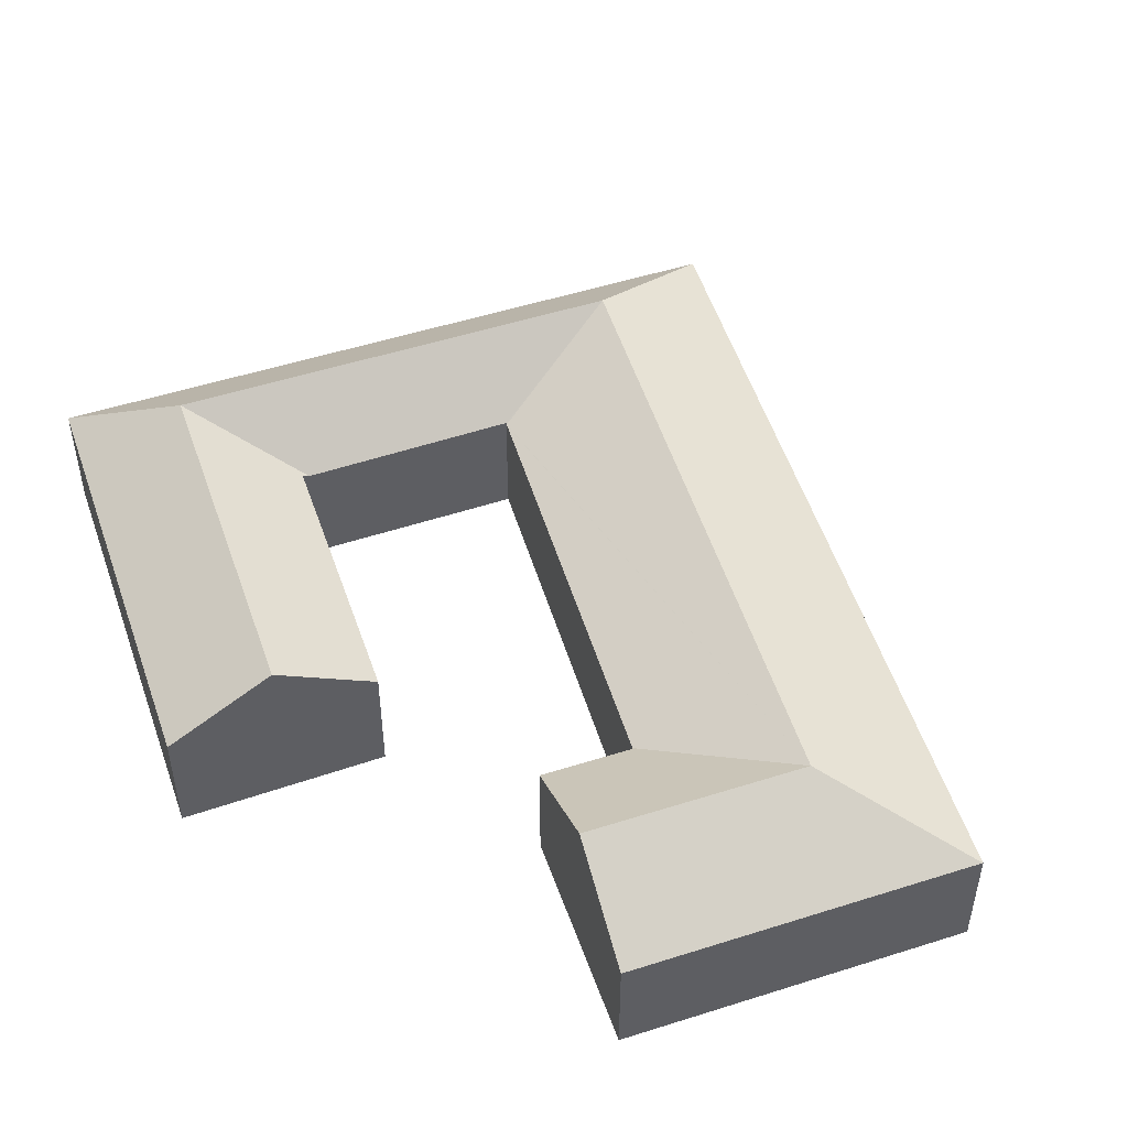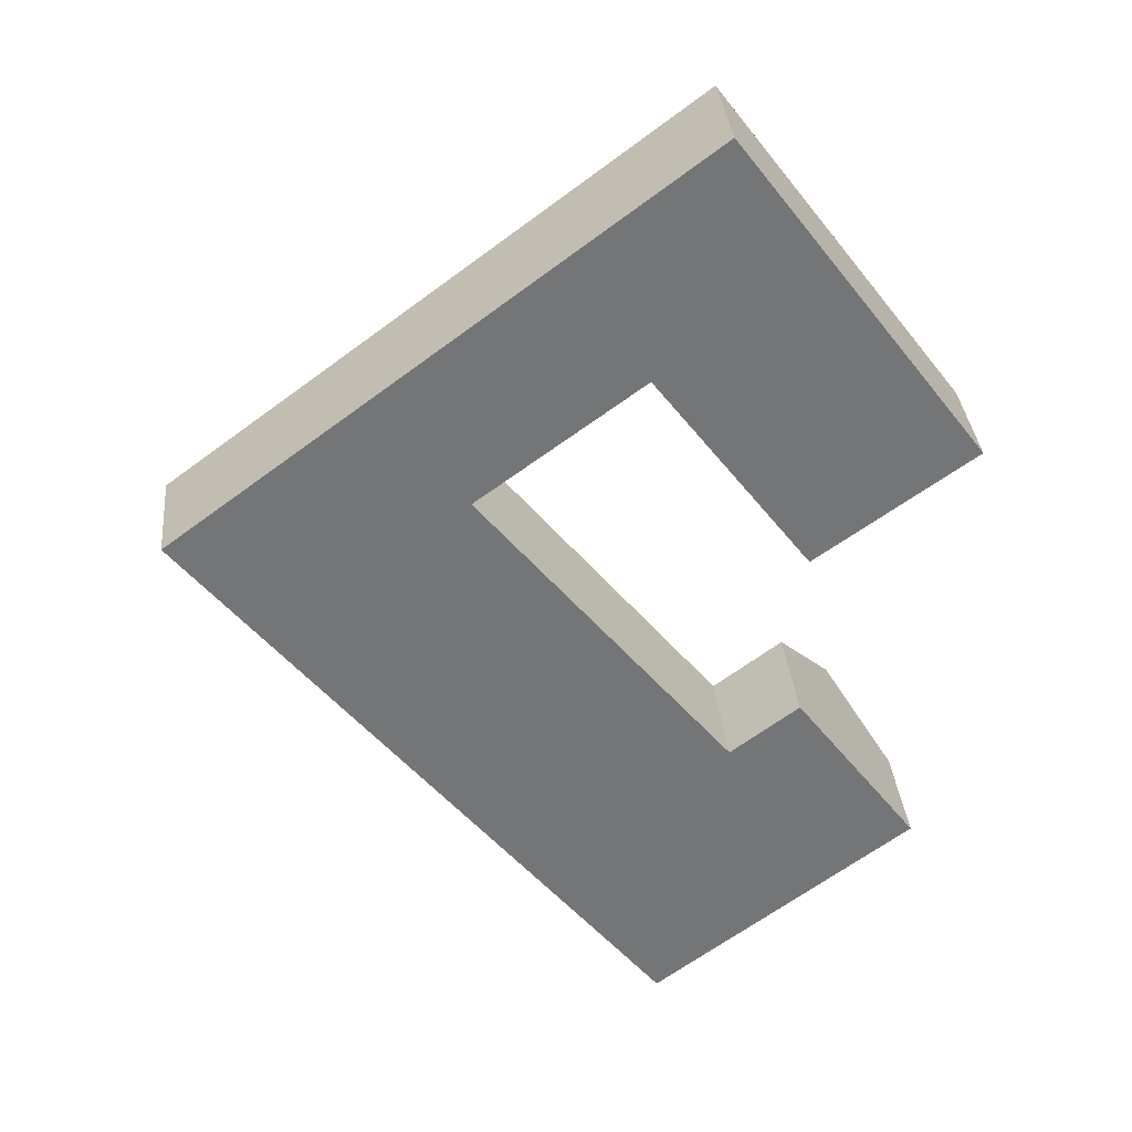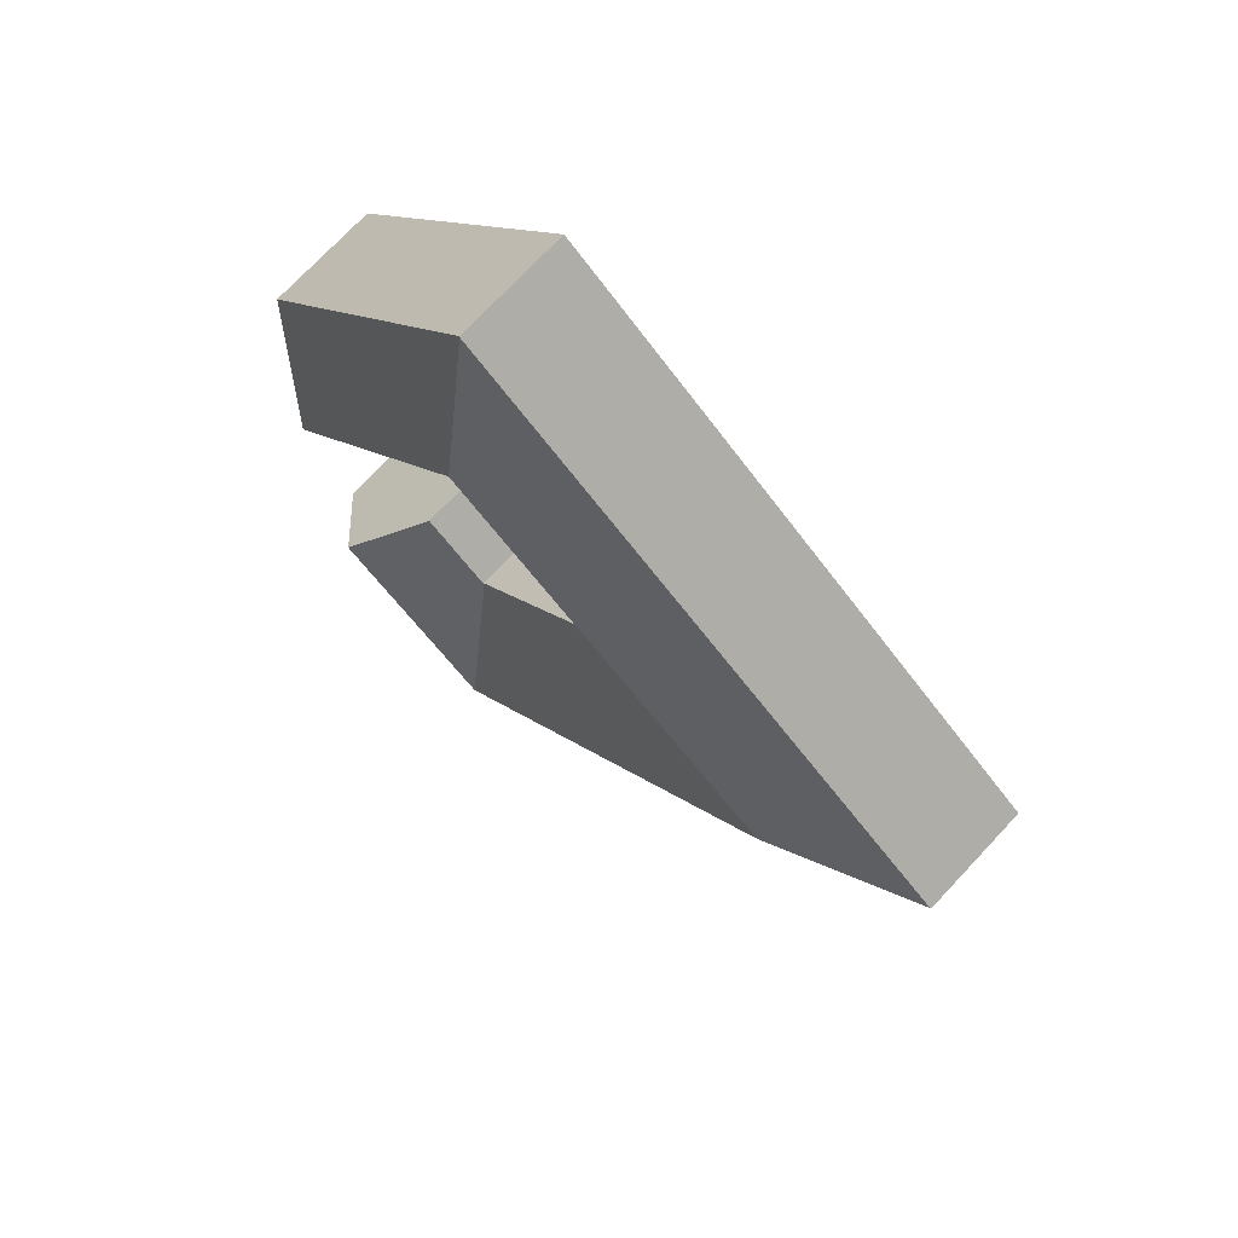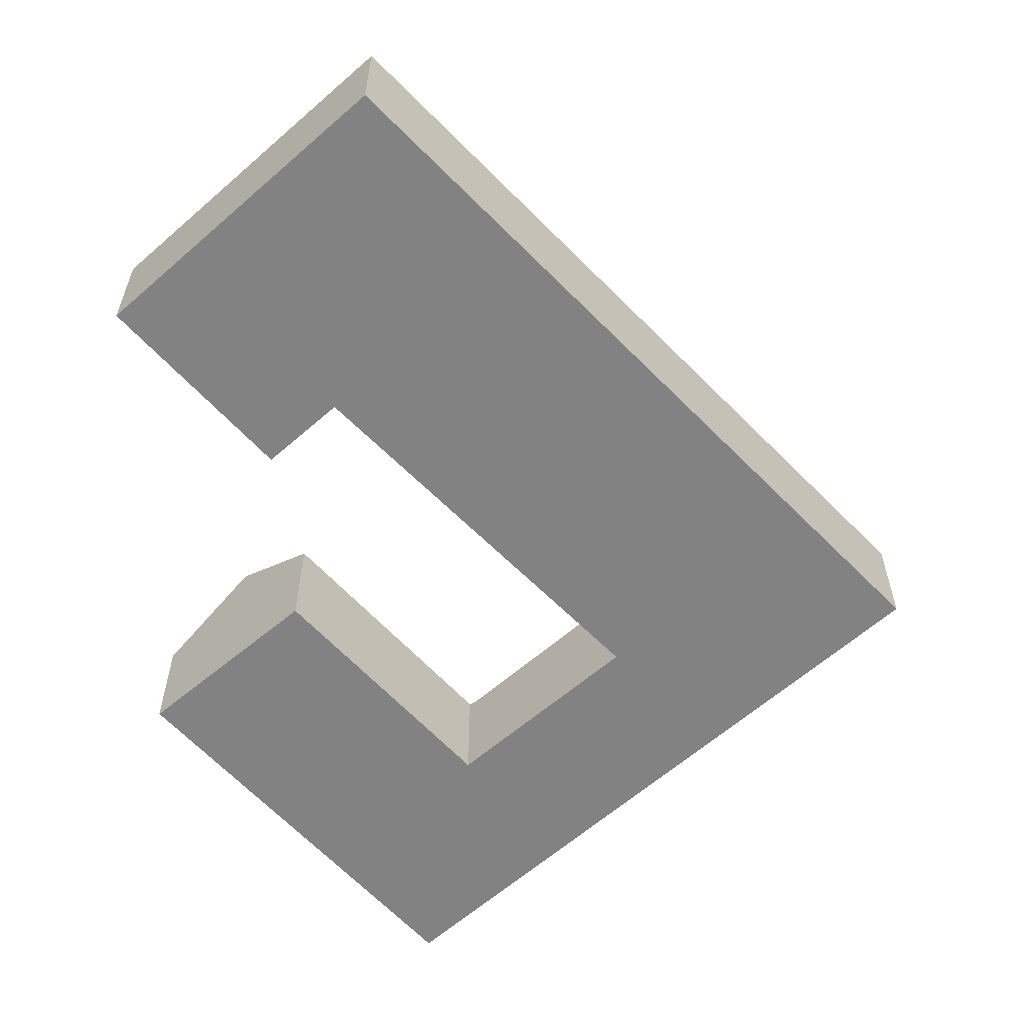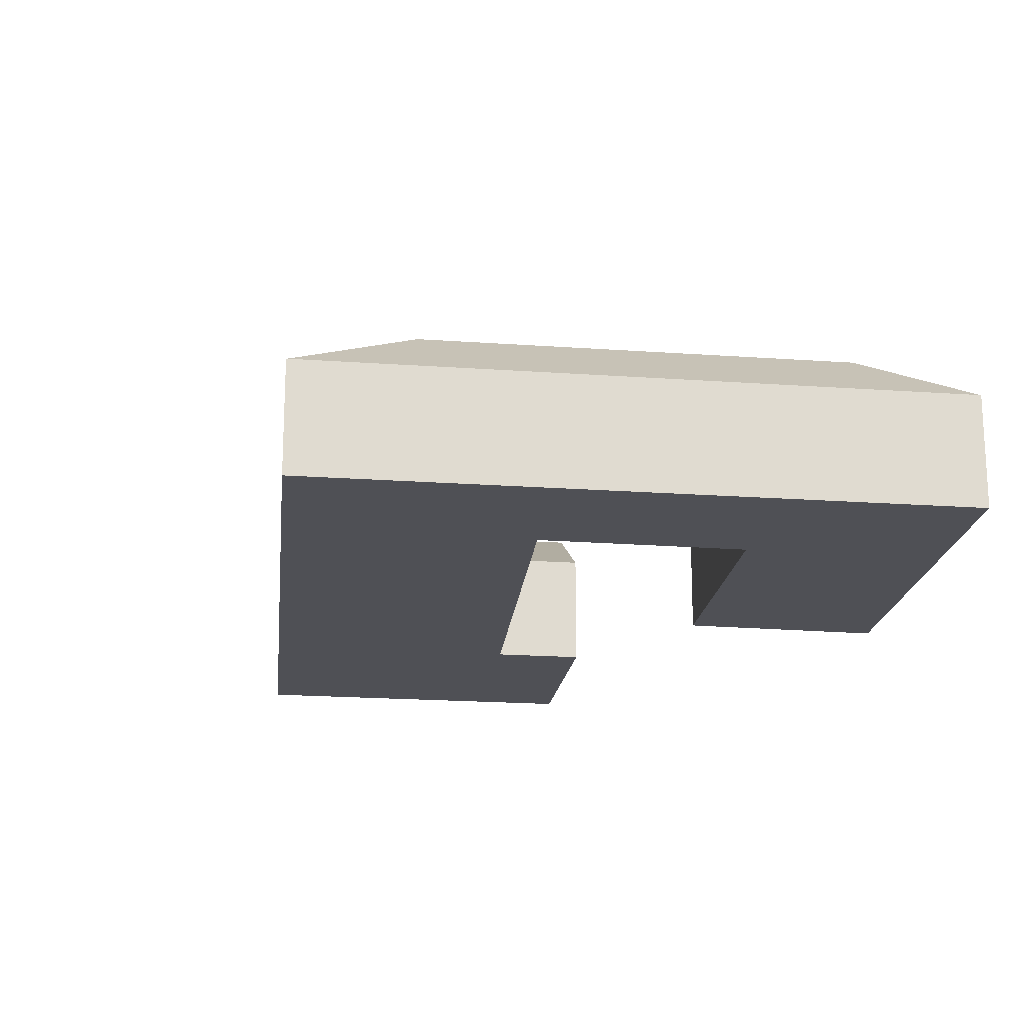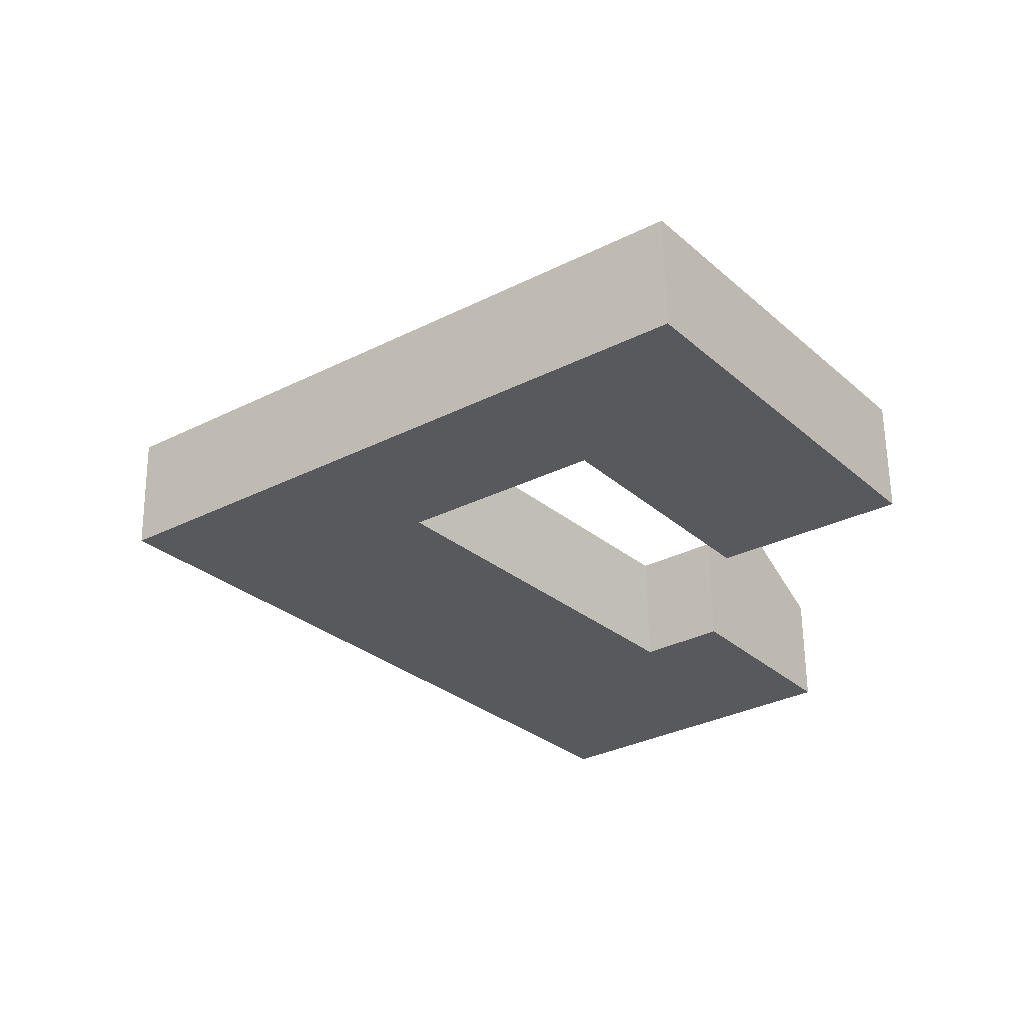
<metadata>
{"format":"obj","ext":"obj","renderer":"f3d","projection":"perspective","resolution":1024,"background":"white","views":[{"elev":50.9,"azim":124.0,"up":"+Y"},{"elev":34.0,"azim":-5.4,"up":"+Z"},{"elev":73.7,"azim":-136.8,"up":"+Z"},{"elev":-60.9,"azim":-174.9,"up":"+Y"},{"elev":-19.4,"azim":-44.5,"up":"+Y"},{"elev":60.7,"azim":-0.7,"up":"+Z"}]}
</metadata>
<code>
v  26.36 9.3 14.7
v  28.3 6.118 21.18
v  28.33 6.097 21.2
v  37.35 9.3 0.117
v  33.23 6.097 14.7
v  41.82 6.097 3.295
v  28.84 9.3 11.42
v  33.2 6.323 -2.838
v  24.71 6.291 8.332
v  24.68 6.291 8.376
v  24.4 6.086 8.168
v  7.877 9.3 0.876
v  15.68 6.165 1.77
v  15.72 6.11 1.715
v  13.31 9.3 4.944
v  15.8 6.164 1.857
v  20.23 6.124 5.109
v  17.82 9.3 8.315
v  24.33 6.086 8.12
v  21.89 9.3 11.36
v  27.6 9.3 -23.64
v  29.4 6.054 -15.1
v  29.41 6.054 -15.12
v  24.54 6.074 -9.122
v  15.78 6.109 1.646
v  19.06 9.3 -13.02
v  23.99 9.3 -19.15
v  10.46 9.3 -2.334
v  33.04 9.3 -19.57
v  29.48 6.089 -15.15
v  29.45 6.089 -15.16
v  33.22 6.084 -12.34
v  36.63 9.3 -16.88
v  36.59 6.095 -23.98
v  25.81 6.095 -32.05
v  40.03 6.095 -21.4
v  20.13 6.087 -25.01
v  25.8 6.087 -32.06
v  0.052 6.118 0.039
v  0.201 6.087 -0.25
v  0 6.087 3.727e-16
v  3.251 6.087 -4.04
v  5.103 6.087 -6.342
v  11.52 6.087 -14.32
v  13.6 6.087 -16.9
v  18.63 6.087 -23.16
v  22.57 6.118 16.89
v  19.47 6.118 14.57
v  15.41 6.118 11.53
v  10.79 6.118 8.076
v  1.021 6.118 0.764
v  33.22 7.554e-16 -12.34
v  36.63 1.033e-15 -16.88
v  40.03 1.311e-15 -21.4
v  28.33 -1.298e-15 21.2
v  33.23 -9.001e-16 14.7
v  41.82 -2.018e-16 3.295
v  15.68 -1.084e-16 1.77
v  29.4 9.244e-16 -15.1
v  15.78 -1.008e-16 1.646
v  15.72 -1.05e-16 1.715
v  24.54 5.586e-16 -9.122
v  29.41 9.256e-16 -15.12
v  29.45 9.286e-16 -15.16
v  36.59 1.468e-15 -23.98
v  25.81 1.963e-15 -32.05
v  25.8 1.963e-15 -32.06
v  37.35 -7.164e-18 0.117
v  33.2 1.738e-16 -2.838
v  24.68 -5.129e-16 8.376
v  24.4 -5.001e-16 8.168
v  24.33 -4.972e-16 8.12
v  20.23 -3.128e-16 5.109
v  15.8 -1.137e-16 1.857
v  20.13 1.532e-15 -25.01
v  18.63 1.418e-15 -23.16
v  13.6 1.035e-15 -16.9
v  11.52 8.768e-16 -14.32
v  5.103 3.883e-16 -6.342
v  3.251 2.474e-16 -4.04
v  0.201 1.531e-17 -0.25
v  0 0 0
v  24.71 -5.102e-16 8.332
v  0.052 -2.388e-18 0.039
v  1.021 -4.678e-17 0.764
v  10.79 -4.945e-16 8.076
v  15.41 -7.058e-16 11.53
v  19.47 -8.922e-16 14.57
v  22.57 -1.034e-15 16.89
v  28.3 -1.297e-15 21.18
v  29.48 9.274e-16 -15.15
g defaultobject
f 1 2 3
f 4 5 6
f 5 4 7
f 5 7 3
f 3 7 1
f 8 7 4
f 7 8 9
f 7 9 1
f 1 9 10
f 1 10 11
f 12 13 14
f 13 12 15
f 13 15 16
f 16 15 17
f 17 15 18
f 17 18 19
f 19 18 20
f 19 20 11
f 11 20 1
f 21 22 23
f 22 21 24
f 24 21 25
f 25 21 14
f 14 21 12
f 12 21 26
f 26 21 27
f 12 26 28
f 29 21 23
f 30 29 31
f 29 30 32
f 29 32 33
f 21 34 35
f 34 21 29
f 34 29 36
f 36 29 33
f 37 35 38
f 39 40 41
f 40 39 12
f 40 12 42
f 42 12 43
f 43 12 28
f 43 28 44
f 44 28 26
f 44 26 45
f 45 26 46
f 46 26 27
f 46 27 37
f 37 27 21
f 37 21 35
f 1 47 2
f 47 1 20
f 47 20 48
f 48 20 49
f 49 20 18
f 49 18 50
f 50 18 15
f 50 15 51
f 51 15 12
f 51 12 39
f 52 33 32
f 33 52 36
f 36 52 53
f 36 53 54
f 55 5 3
f 5 55 56
f 5 56 6
f 6 56 57
f 58 14 13
f 14 58 25
f 25 58 24
f 24 58 22
f 22 58 59
f 59 58 60
f 60 58 61
f 59 60 62
f 59 23 22
f 23 59 63
f 23 64 31
f 64 23 63
f 54 34 36
f 34 54 35
f 35 54 65
f 35 65 66
f 66 38 35
f 38 66 67
f 57 4 6
f 4 57 8
f 8 57 68
f 8 68 69
f 70 11 10
f 11 70 19
f 19 70 17
f 17 70 16
f 16 70 71
f 16 71 72
f 16 72 73
f 16 73 13
f 13 73 58
f 58 73 74
f 67 37 38
f 37 67 75
f 37 75 46
f 46 75 76
f 46 76 45
f 45 76 77
f 45 77 44
f 44 77 78
f 44 78 43
f 43 78 79
f 43 79 42
f 42 79 80
f 42 80 40
f 40 80 81
f 40 81 41
f 41 81 82
f 69 9 8
f 9 69 83
f 9 83 10
f 10 83 70
f 82 39 41
f 39 82 51
f 51 82 50
f 50 82 84
f 50 84 85
f 50 85 86
f 50 86 49
f 49 86 87
f 49 87 48
f 48 87 88
f 48 88 47
f 47 88 89
f 47 89 2
f 2 89 90
f 2 90 3
f 3 90 55
f 64 30 31
f 30 64 32
f 32 64 52
f 52 64 91
f 90 56 55
f 56 90 89
f 56 89 57
f 57 89 68
f 68 89 88
f 68 88 70
f 70 88 87
f 70 87 71
f 71 87 72
f 72 87 73
f 73 87 86
f 73 86 74
f 74 86 85
f 74 85 58
f 58 85 60
f 60 85 62
f 62 85 59
f 59 85 64
f 64 85 65
f 65 85 66
f 66 85 84
f 66 84 82
f 66 82 81
f 66 81 80
f 66 80 79
f 66 79 78
f 66 78 77
f 66 77 76
f 66 76 75
f 66 75 67
f 91 53 52
f 53 91 54
f 54 91 65
f 65 91 64
f 68 83 69
f 83 68 70

</code>
